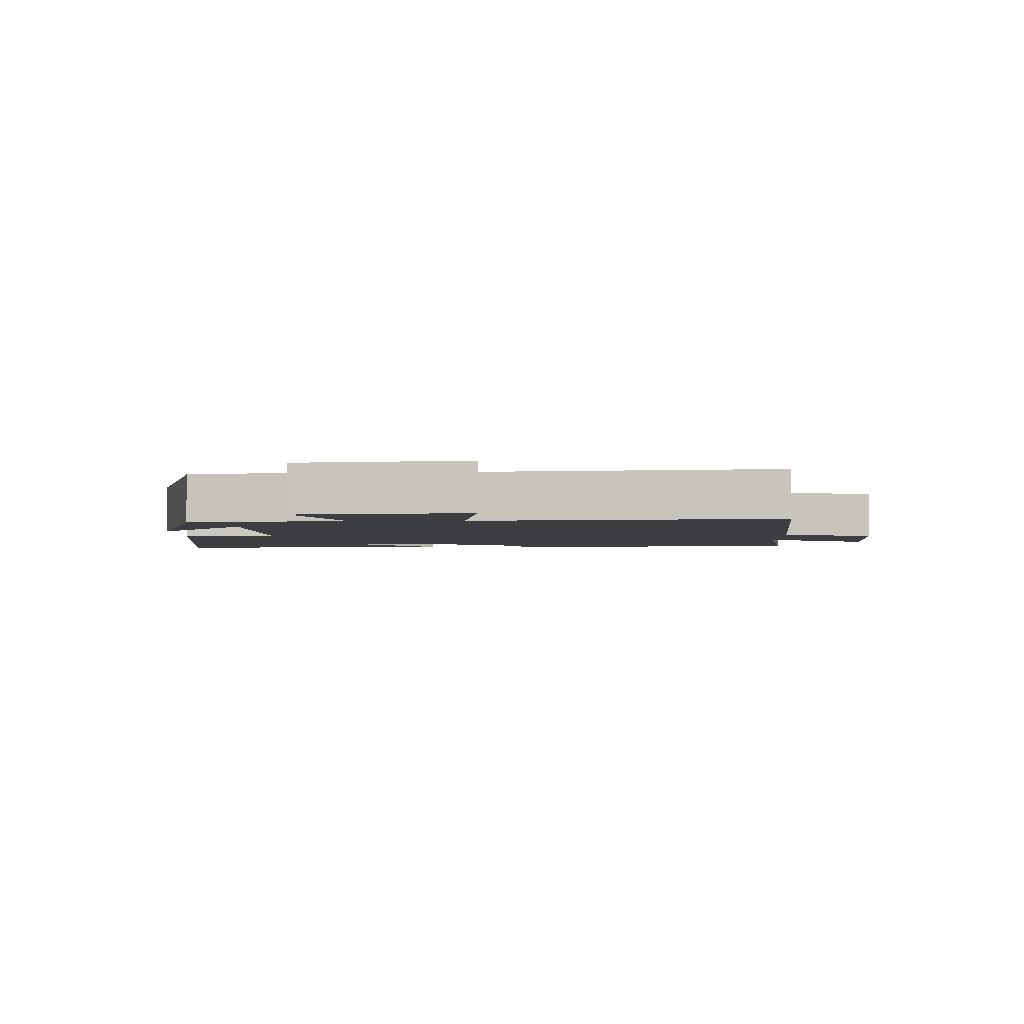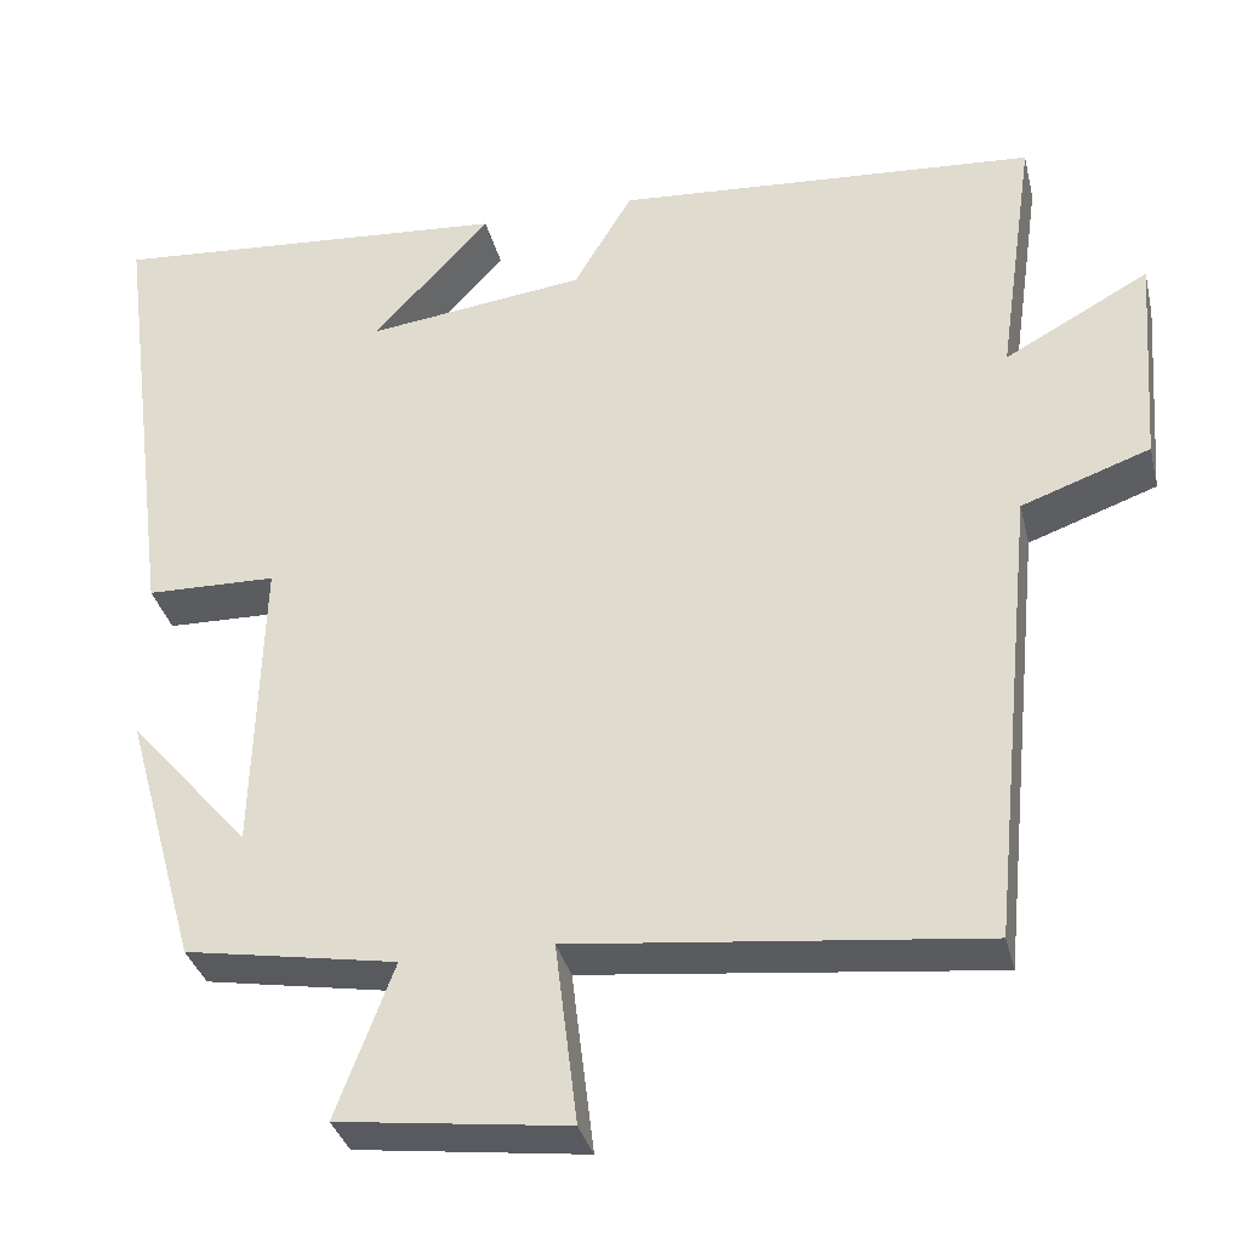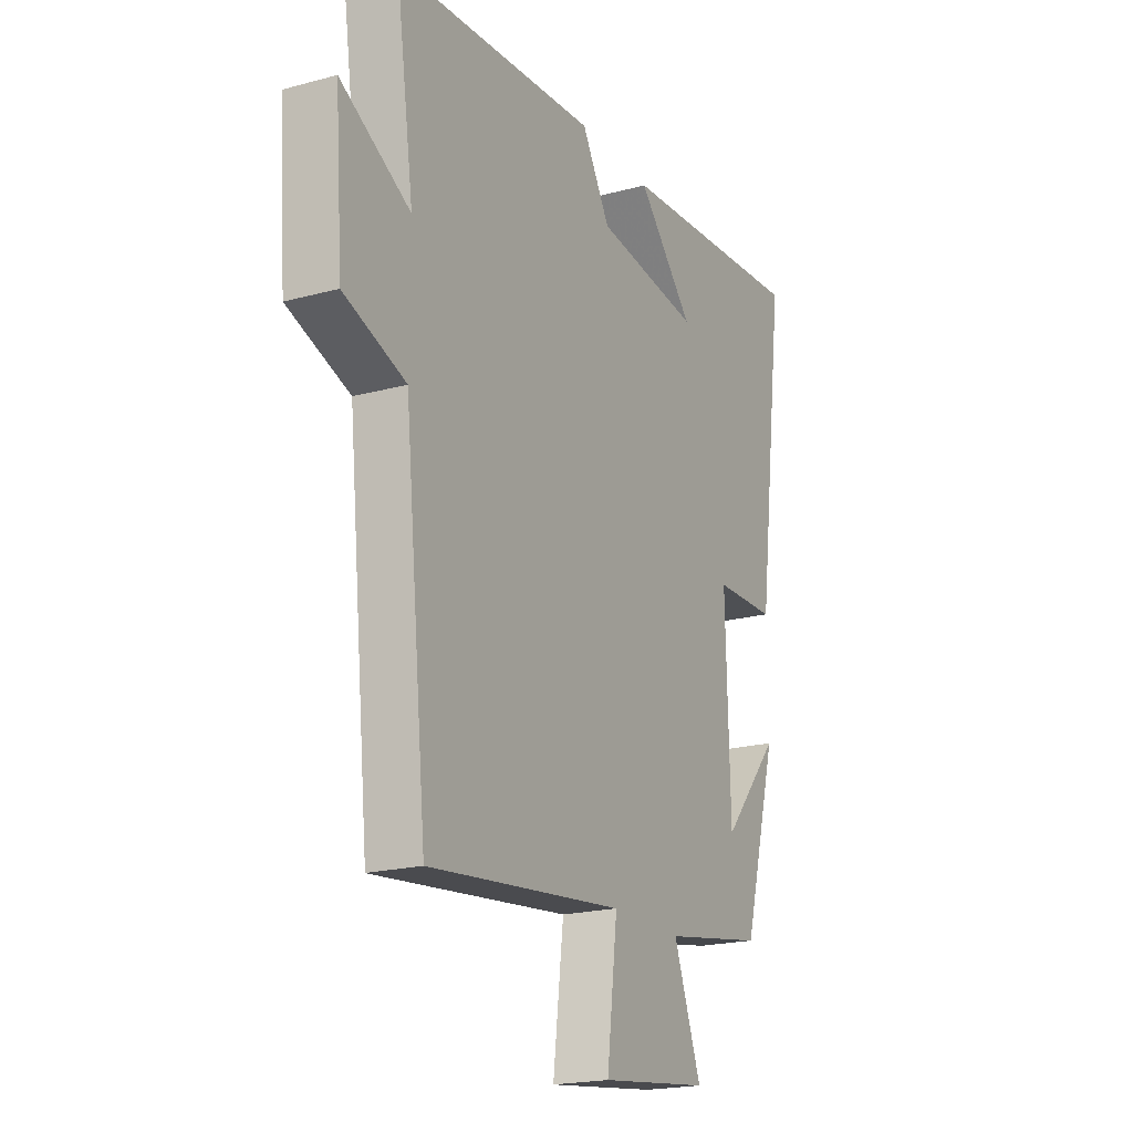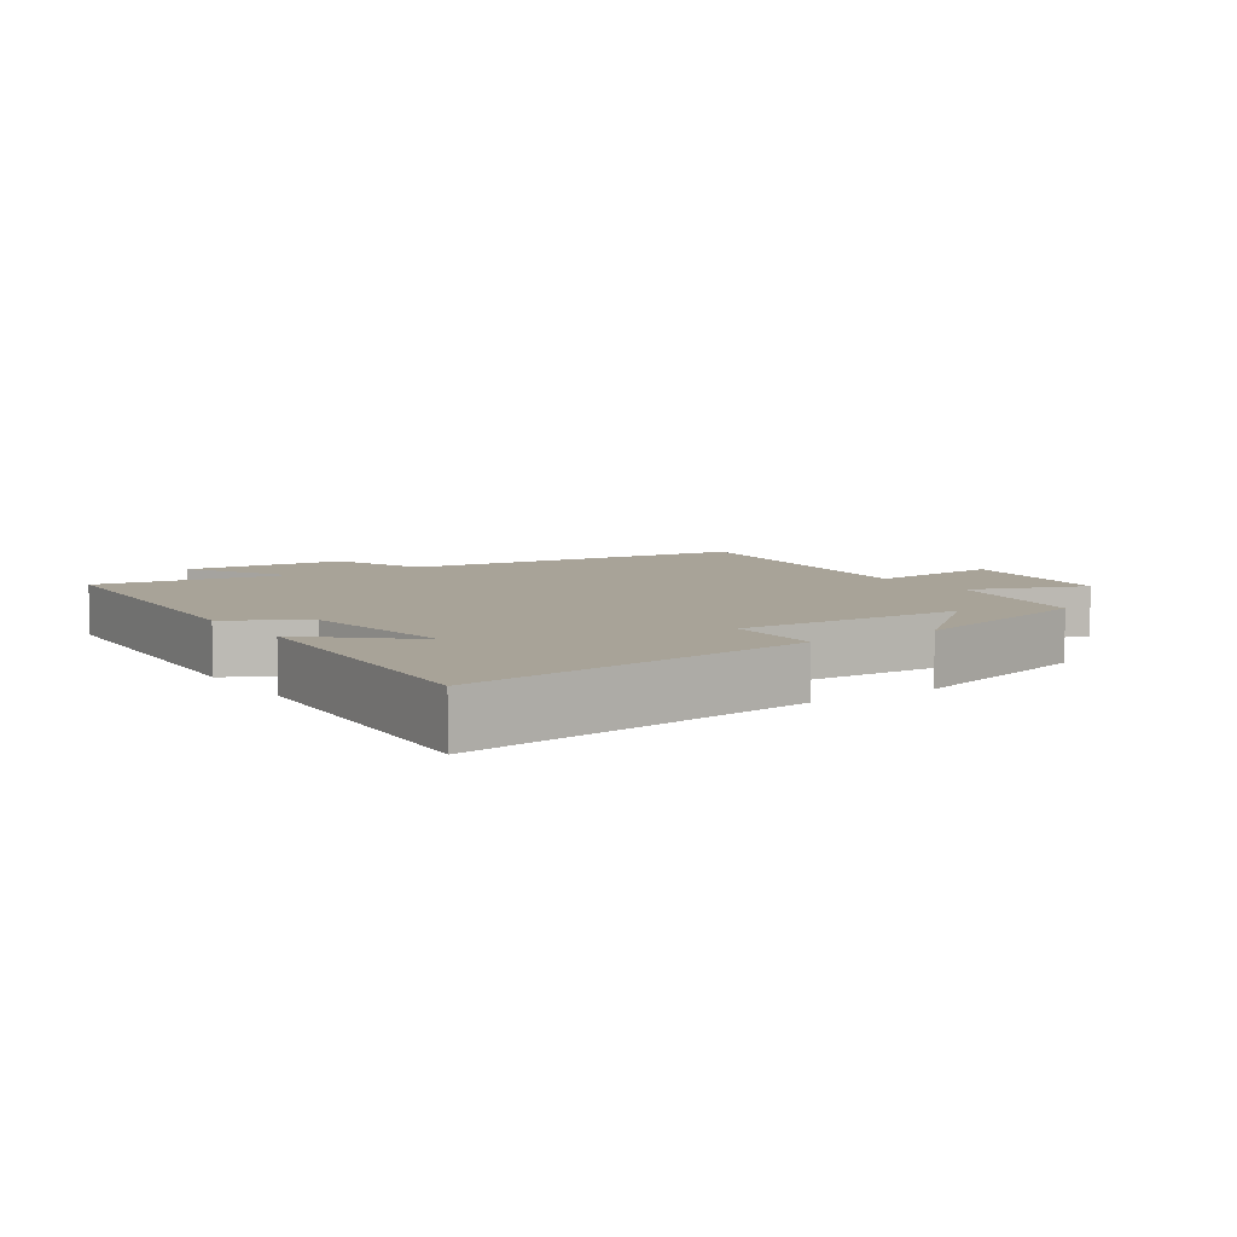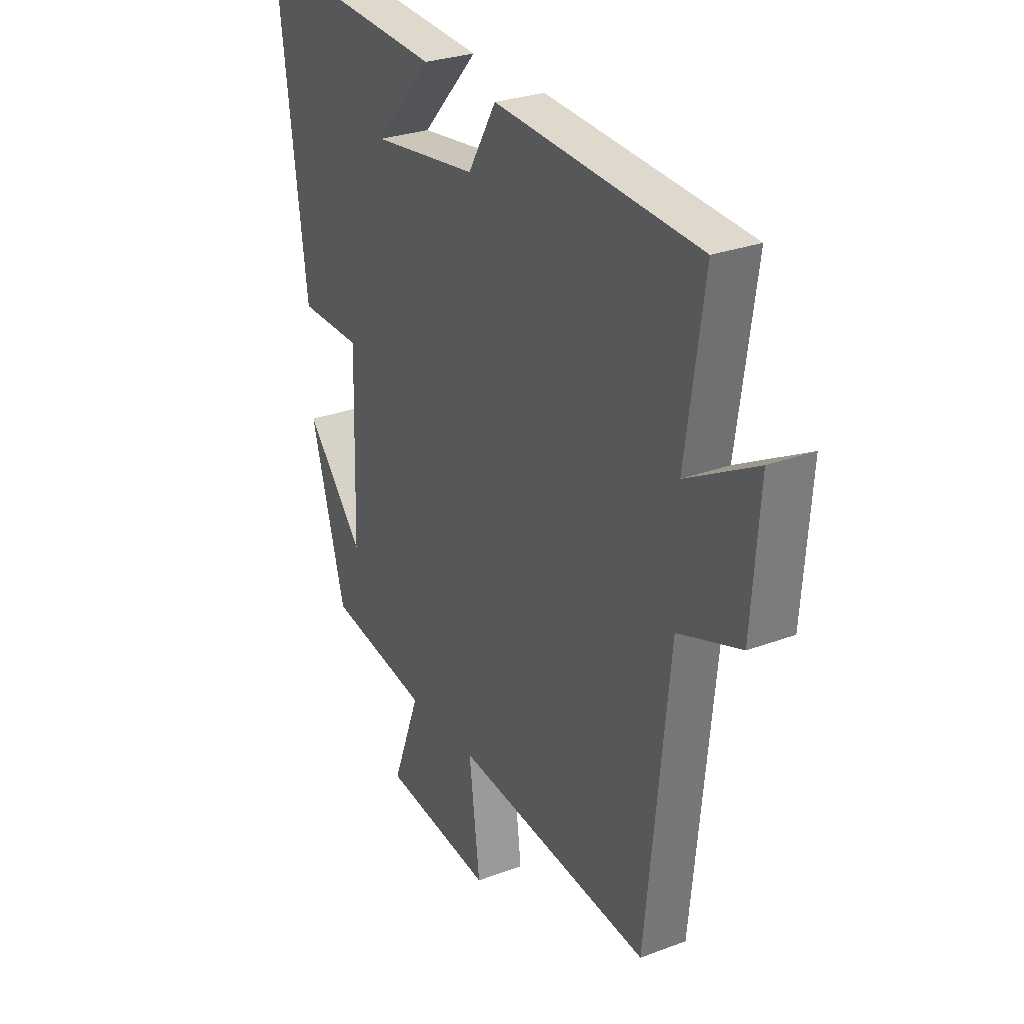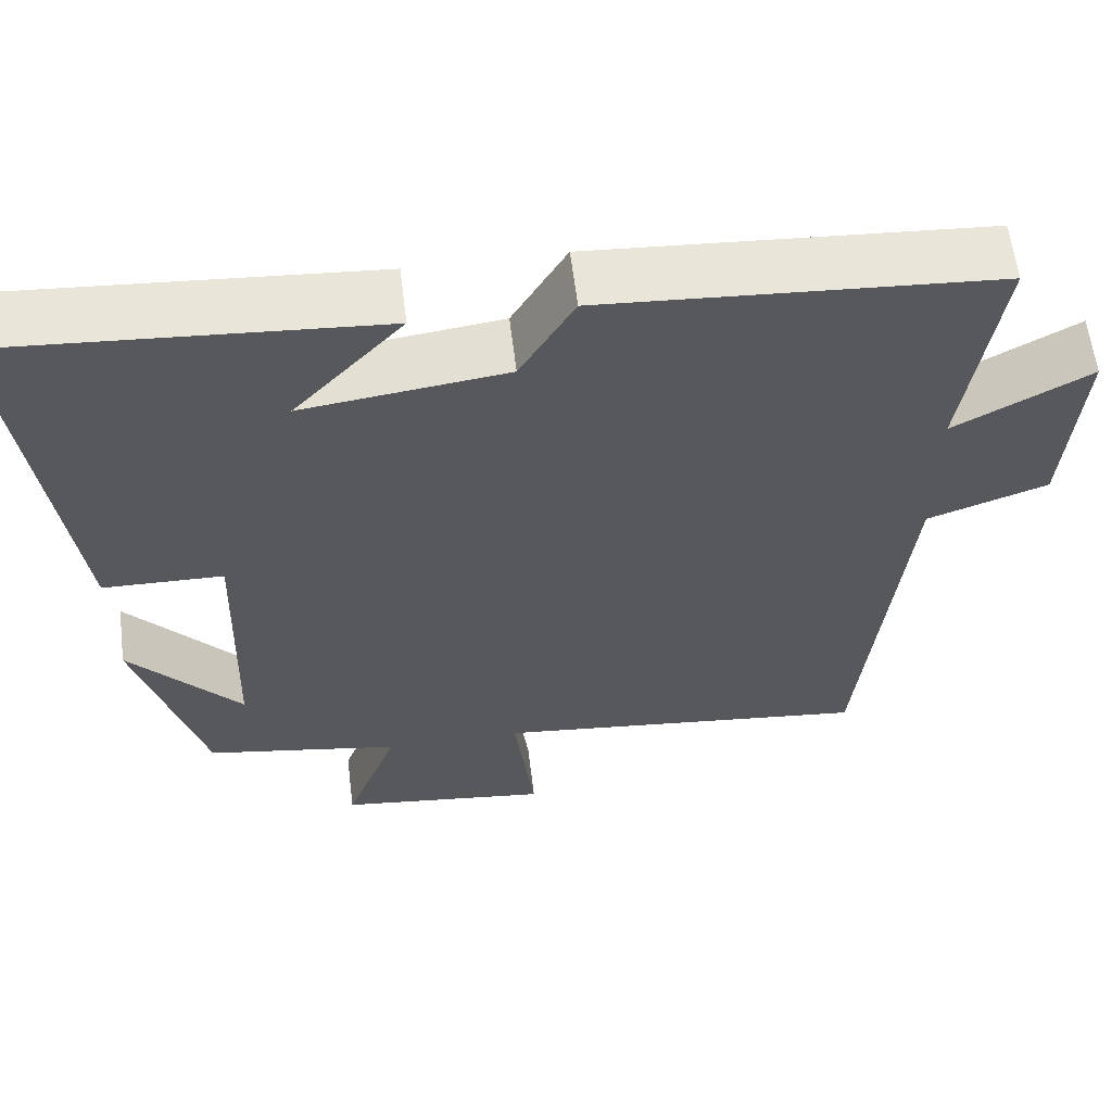
<metadata>
{"format":"obj","ext":"obj","renderer":"f3d","projection":"perspective","resolution":1024,"background":"white","views":[{"elev":-3.1,"azim":-179.1,"up":"+Y"},{"elev":-34.1,"azim":-166.6,"up":"+Z"},{"elev":-20.0,"azim":-63.4,"up":"+Z"},{"elev":6.9,"azim":56.2,"up":"+Y"},{"elev":28.1,"azim":-119.7,"up":"+Z"},{"elev":60.4,"azim":173.0,"up":"+Z"}]}
</metadata>
<code>
v -0.542 0.07 0.468
v -0.067 0.07 0.5
v -0.001 0.07 0.388
v 0.245 0.07 0.356
v 0.113 0.07 0.5
v 0.567 0.07 0.533
v 0.5 0.07 0.016
v 0.354 0.07 0.013
v 0.364 0.07 -0.327
v 0.5 0.07 -0.17
v 0.419 0.07 -0.459
v 0.181 0.07 -0.5
v 0.246 0.07 -0.673
v -0.012 0.07 -0.705
v 0.013 0.07 -0.5
v -0.447 0.07 -0.55
v -0.5 0.07 -0.03
v -0.645 0.07 0.022
v -0.663 0.07 0.266
v -0.5 0.07 0.176
v -0.542 0 0.468
v -0.067 0 0.5
v -0.001 0 0.388
v 0.245 0 0.356
v 0.113 0 0.5
v 0.567 0 0.533
v 0.5 0 0.016
v 0.354 0 0.013
v 0.364 0 -0.327
v 0.5 0 -0.17
v 0.419 0 -0.459
v 0.181 0 -0.5
v 0.246 0 -0.673
v -0.012 0 -0.705
v 0.013 0 -0.5
v -0.447 0 -0.55
v -0.5 0 -0.03
v -0.645 0 0.022
v -0.663 0 0.266
v -0.5 0 0.176
f 17 18 19 20
f 15 16 17 20
f 15 20 1 2
f 12 13 14 15
f 12 15 2 3
f 9 10 11
f 9 11 12 3
f 6 7 8
f 4 5 6
f 4 6 8
f 3 4 8 9
f 40 39 38 37
f 40 37 36 35
f 22 21 40 35
f 35 34 33 32
f 23 22 35 32
f 31 30 29
f 23 32 31 29
f 28 27 26
f 26 25 24
f 28 26 24
f 29 28 24 23
f 1 21 22 2
f 2 22 23 3
f 3 23 24 4
f 4 24 25 5
f 5 25 26 6
f 6 26 27 7
f 7 27 28 8
f 8 28 29 9
f 9 29 30 10
f 10 30 31 11
f 11 31 32 12
f 12 32 33 13
f 13 33 34 14
f 14 34 35 15
f 15 35 36 16
f 16 36 37 17
f 17 37 38 18
f 18 38 39 19
f 19 39 40 20
f 20 40 21 1

</code>
